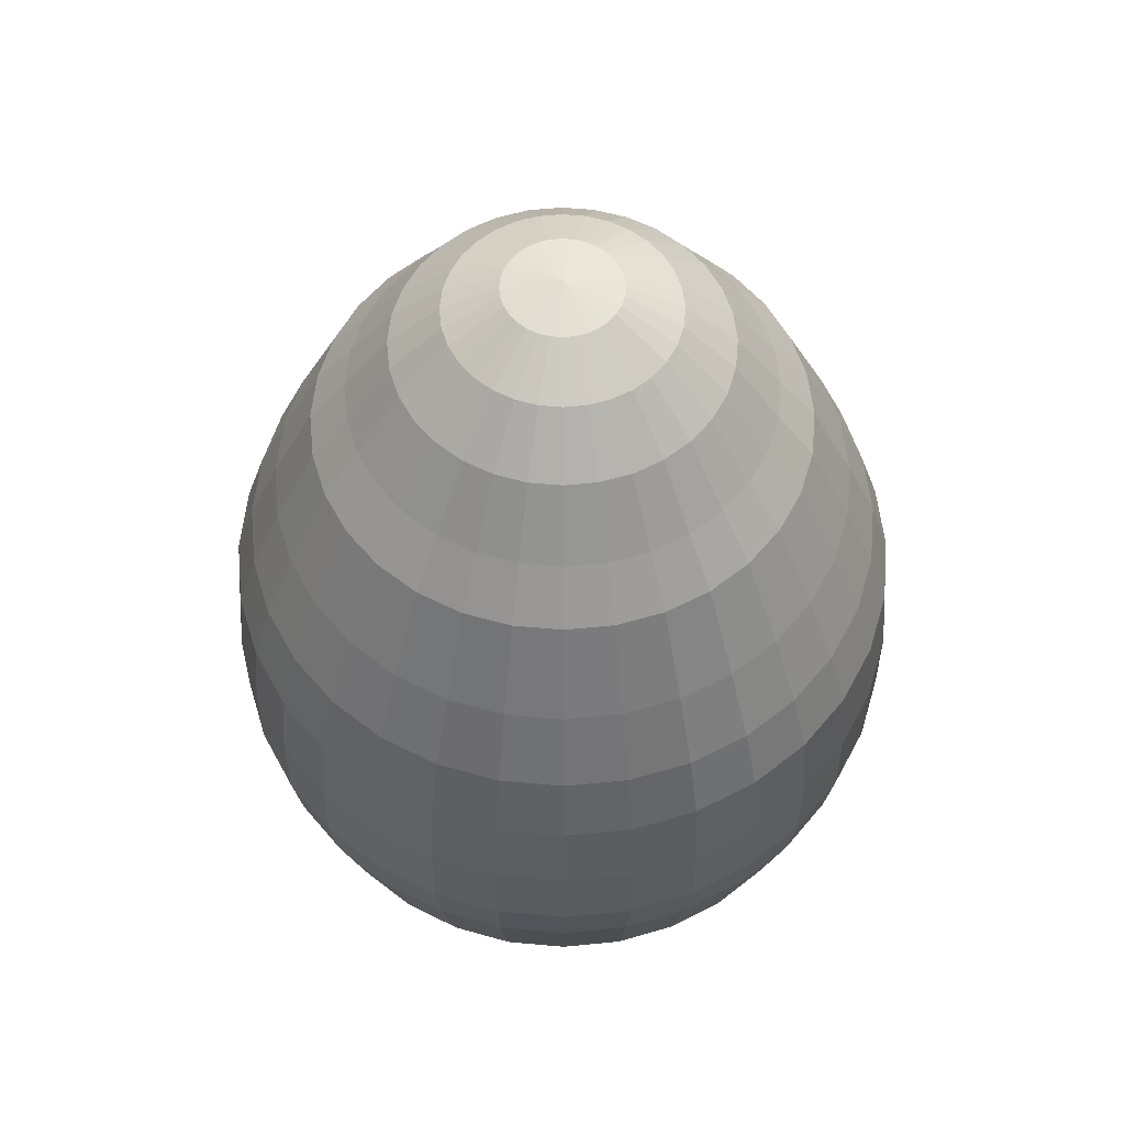
<metadata>
{"format":"obj","ext":"obj","renderer":"f3d","projection":"perspective","resolution":1024,"background":"white","views":[{"elev":57.0,"azim":-124.0,"up":"+Y"}]}
</metadata>
<code>
o Sphere
v -0 2.813 -0.5645
v -0 2.415 -0.8448
v -0 1.845 -1.1
v -0 1.623 -1.171
v -0 1.334 -1.199
v -0 0.8363 -1.168
v 0.03867 3.084 -0.1944
v 0.07585 2.981 -0.3813
v 0.1101 2.813 -0.5536
v 0.1402 2.587 -0.7046
v 0.1648 2.415 -0.8286
v 0.1937 2.101 -0.9736
v 0.2147 1.845 -1.079
v 0.2285 1.623 -1.149
v 0.2338 1.334 -1.176
v 0.2342 1.043 -1.178
v 0.2279 0.8363 -1.146
v 0.2077 0.4855 -1.044
v 0.1817 0.3092 -0.9136
v 0.1252 0.08062 -0.6293
v 0.06381 -0.06013 -0.3208
v 0.07585 3.084 -0.1831
v 0.1488 2.981 -0.3592
v 0.216 2.813 -0.5215
v 0.2749 2.587 -0.6637
v 0.3233 2.415 -0.7805
v 0.3799 2.101 -0.9171
v 0.4211 1.845 -1.017
v 0.4481 1.623 -1.082
v 0.4587 1.334 -1.107
v 0.4595 1.043 -1.109
v 0.447 0.8363 -1.079
v 0.4075 0.4855 -0.9837
v 0.3565 0.3092 -0.8606
v 0.2455 0.08062 -0.5928
v 0.1252 -0.06013 -0.3022
v 0.1101 3.084 -0.1648
v 0.216 2.981 -0.3233
v 0.3136 2.813 -0.4693
v 0.3991 2.587 -0.5974
v 0.4693 2.415 -0.7024
v 0.5515 2.101 -0.8254
v 0.6113 1.845 -0.9149
v 0.6506 1.623 -0.9737
v 0.6659 1.334 -0.9966
v 0.6671 1.043 -0.9983
v 0.649 0.8363 -0.9712
v 0.5916 0.4855 -0.8853
v 0.5175 0.3092 -0.7745
v 0.3565 0.08062 -0.5335
v 0.1817 -0.06013 -0.272
v 0.1402 3.084 -0.1402
v 0.2749 2.981 -0.2749
v 0.3991 2.813 -0.3991
v 0.508 2.587 -0.508
v 0.5974 2.415 -0.5974
v 0.7019 2.101 -0.7019
v 0.7781 1.845 -0.7781
v 0.828 1.623 -0.828
v 0.8475 1.334 -0.8475
v 0.849 1.043 -0.849
v 0.826 0.8363 -0.826
v 0.7529 0.4855 -0.7529
v 0.6587 0.3092 -0.6587
v 0.4537 0.08062 -0.4537
v 0.2313 -0.06013 -0.2313
v 0.1648 3.084 -0.1101
v 0.3233 2.981 -0.216
v 0.4693 2.813 -0.3136
v 0.5974 2.587 -0.3991
v 0.7024 2.415 -0.4693
v 0.8254 2.101 -0.5515
v 0.9149 1.845 -0.6113
v 0.9737 1.623 -0.6506
v 0.9966 1.334 -0.6659
v 0.9983 1.043 -0.6671
v 0.9712 0.8363 -0.649
v 0.8853 0.4855 -0.5916
v 0.7745 0.3092 -0.5175
v 0.5335 0.08062 -0.3565
v 0.272 -0.06013 -0.1817
v -0 3.119 -0
v 0.1831 3.084 -0.07585
v 0.3592 2.981 -0.1488
v 0.5215 2.813 -0.216
v 0.6637 2.587 -0.2749
v 0.7805 2.415 -0.3233
v 0.9171 2.101 -0.3799
v 1.017 1.845 -0.4211
v 1.082 1.623 -0.4481
v 1.107 1.334 -0.4587
v 1.109 1.043 -0.4595
v 1.079 0.8363 -0.447
v 0.9837 0.4855 -0.4075
v 0.8606 0.3092 -0.3565
v 0.5928 0.08062 -0.2455
v 0.3022 -0.06013 -0.1252
v 0.1944 3.084 -0.03867
v 0.3813 2.981 -0.07585
v 0.5536 2.813 -0.1101
v 0.7046 2.587 -0.1402
v 0.8286 2.415 -0.1648
v 0.9736 2.101 -0.1937
v 1.079 1.845 -0.2147
v 1.149 1.623 -0.2285
v 1.176 1.334 -0.2338
v 1.178 1.043 -0.2342
v 1.146 0.8363 -0.2279
v 1.044 0.4855 -0.2077
v 0.9136 0.3092 -0.1817
v 0.6293 0.08062 -0.1252
v 0.3208 -0.06013 -0.06381
v 0.1982 3.084 0
v 0.3888 2.981 0
v 0.5645 2.813 0
v 0.7184 2.587 -0
v 0.8448 2.415 0
v 0.9926 2.101 -0
v 1.1 1.845 0
v 1.171 1.623 0
v 1.199 1.334 0
v 1.201 1.043 -0
v 1.168 0.8363 0
v 1.065 0.4855 -0
v 0.9315 0.3092 0
v 0.6416 0.08062 0
v 0.3271 -0.06013 0
v 0.1944 3.084 0.03867
v 0.3813 2.981 0.07585
v 0.5536 2.813 0.1101
v 0.7046 2.587 0.1402
v 0.8286 2.415 0.1648
v 0.9736 2.101 0.1937
v 1.079 1.845 0.2147
v 1.149 1.623 0.2285
v 1.176 1.334 0.2338
v 1.178 1.043 0.2342
v 1.146 0.8363 0.2279
v 1.044 0.4855 0.2077
v 0.9136 0.3092 0.1817
v 0.6293 0.08062 0.1252
v 0.3208 -0.06013 0.06381
v 0.1831 3.084 0.07585
v 0.3592 2.981 0.1488
v 0.5215 2.813 0.216
v 0.6637 2.587 0.2749
v 0.7805 2.415 0.3233
v 0.9171 2.101 0.3799
v 1.017 1.845 0.4211
v 1.082 1.623 0.4481
v 1.107 1.334 0.4587
v 1.109 1.043 0.4595
v 1.079 0.8363 0.447
v 0.9837 0.4855 0.4075
v 0.8606 0.3092 0.3565
v 0.5928 0.08062 0.2455
v 0.3022 -0.06013 0.1252
v 0.1648 3.084 0.1101
v 0.3233 2.981 0.216
v 0.4693 2.813 0.3136
v 0.5974 2.587 0.3991
v 0.7024 2.415 0.4693
v 0.8254 2.101 0.5515
v 0.9149 1.845 0.6113
v 0.9737 1.623 0.6506
v 0.9966 1.334 0.6659
v 0.9983 1.043 0.6671
v 0.9712 0.8363 0.649
v 0.8853 0.4855 0.5916
v 0.7745 0.3092 0.5175
v 0.5335 0.08062 0.3565
v 0.272 -0.06013 0.1817
v 0.1402 3.084 0.1402
v 0.2749 2.981 0.2749
v 0.3991 2.813 0.3991
v 0.508 2.587 0.508
v 0.5974 2.415 0.5974
v 0.7019 2.101 0.7019
v 0.7781 1.845 0.7781
v 0.828 1.623 0.828
v 0.8475 1.334 0.8475
v 0.849 1.043 0.849
v 0.826 0.8363 0.826
v 0.7529 0.4855 0.7529
v 0.6587 0.3092 0.6587
v 0.4537 0.08062 0.4537
v 0.2313 -0.06013 0.2313
v 0.1101 3.084 0.1648
v 0.216 2.981 0.3233
v 0.3136 2.813 0.4693
v 0.3991 2.587 0.5974
v 0.4693 2.415 0.7024
v 0.5515 2.101 0.8254
v 0.6113 1.845 0.9149
v 0.6506 1.623 0.9737
v 0.6659 1.334 0.9966
v 0.6671 1.043 0.9983
v 0.649 0.8363 0.9712
v 0.5916 0.4855 0.8853
v 0.5175 0.3092 0.7745
v 0.3565 0.08062 0.5335
v 0.1817 -0.06013 0.272
v 0.07585 3.084 0.1831
v 0.1488 2.981 0.3592
v 0.216 2.813 0.5215
v 0.2749 2.587 0.6637
v 0.3233 2.415 0.7805
v 0.3799 2.101 0.9171
v 0.4211 1.845 1.017
v 0.4481 1.623 1.082
v 0.4587 1.334 1.107
v 0.4595 1.043 1.109
v 0.447 0.8363 1.079
v 0.4075 0.4855 0.9837
v 0.3565 0.3092 0.8606
v 0.2455 0.08062 0.5928
v 0.1252 -0.06013 0.3022
v 0.03867 3.084 0.1944
v 0.07585 2.981 0.3813
v 0.1101 2.813 0.5536
v 0.1402 2.587 0.7046
v 0.1648 2.415 0.8286
v 0.1937 2.101 0.9736
v 0.2147 1.845 1.079
v 0.2285 1.623 1.149
v 0.2338 1.334 1.176
v 0.2342 1.043 1.178
v 0.2279 0.8363 1.146
v 0.2077 0.4855 1.044
v 0.1817 0.3092 0.9136
v 0.1252 0.08062 0.6293
v 0.06381 -0.06013 0.3208
v -0 3.084 0.1982
v -0 2.981 0.3888
v -0 2.813 0.5645
v -0 2.587 0.7184
v -0 2.415 0.8448
v 0 2.101 0.9926
v -0 1.845 1.1
v -0 1.623 1.171
v -0 1.334 1.199
v 0 1.043 1.201
v -0 0.8363 1.168
v -0 0.4855 1.065
v -0 0.3092 0.9315
v -0 0.08062 0.6416
v -0 -0.06013 0.3271
v -0.03867 3.084 0.1944
v -0.07585 2.981 0.3813
v -0.1101 2.813 0.5536
v -0.1402 2.587 0.7046
v -0.1648 2.415 0.8286
v -0.1937 2.101 0.9736
v -0.2147 1.845 1.079
v -0.2285 1.623 1.149
v -0.2338 1.334 1.176
v -0.2342 1.043 1.178
v -0.2279 0.8363 1.146
v -0.2077 0.4855 1.044
v -0.1817 0.3092 0.9136
v -0.1252 0.08062 0.6293
v -0.06381 -0.06013 0.3208
v -0.07585 3.084 0.1831
v -0.1488 2.981 0.3592
v -0.216 2.813 0.5215
v -0.2749 2.587 0.6637
v -0.3233 2.415 0.7805
v -0.3799 2.101 0.9171
v -0.4211 1.845 1.017
v -0.4481 1.623 1.082
v -0.4587 1.334 1.107
v -0.4595 1.043 1.109
v -0.447 0.8363 1.079
v -0.4075 0.4855 0.9837
v -0.3565 0.3092 0.8606
v -0.2455 0.08062 0.5928
v -0.1252 -0.06013 0.3022
v -0.1101 3.084 0.1648
v -0.216 2.981 0.3233
v -0.3136 2.813 0.4693
v -0.3991 2.587 0.5974
v -0.4693 2.415 0.7024
v -0.5515 2.101 0.8254
v -0.6113 1.845 0.9149
v -0.6506 1.623 0.9737
v -0.6659 1.334 0.9966
v -0.6671 1.043 0.9983
v -0.649 0.8363 0.9712
v -0.5916 0.4855 0.8853
v -0.5175 0.3092 0.7745
v -0.3565 0.08062 0.5335
v -0.1817 -0.06013 0.272
v -0.1402 3.084 0.1402
v -0.2749 2.981 0.2749
v -0.3991 2.813 0.3991
v -0.508 2.587 0.508
v -0.5974 2.415 0.5974
v -0.7019 2.101 0.7019
v -0.7781 1.845 0.7781
v -0.828 1.623 0.828
v -0.8475 1.334 0.8475
v -0.849 1.043 0.849
v -0.826 0.8363 0.826
v -0.7529 0.4855 0.7529
v -0.6587 0.3092 0.6587
v -0.4537 0.08062 0.4537
v -0.2313 -0.06013 0.2313
v -0 -0.1077 0
v -0.1648 3.084 0.1101
v -0.3233 2.981 0.216
v -0.4693 2.813 0.3136
v -0.5974 2.587 0.3991
v -0.7024 2.415 0.4693
v -0.8254 2.101 0.5515
v -0.9149 1.845 0.6113
v -0.9737 1.623 0.6506
v -0.9966 1.334 0.6659
v -0.9983 1.043 0.6671
v -0.9712 0.8363 0.649
v -0.8853 0.4855 0.5916
v -0.7745 0.3092 0.5175
v -0.5335 0.08062 0.3565
v -0.272 -0.06013 0.1817
v -0.1831 3.084 0.07585
v -0.3592 2.981 0.1488
v -0.5215 2.813 0.216
v -0.6637 2.587 0.2749
v -0.7805 2.415 0.3233
v -0.9171 2.101 0.3799
v -1.017 1.845 0.4211
v -1.082 1.623 0.4481
v -1.107 1.334 0.4587
v -1.109 1.043 0.4595
v -1.079 0.8363 0.447
v -0.9837 0.4855 0.4075
v -0.8606 0.3092 0.3565
v -0.5928 0.08062 0.2455
v -0.3022 -0.06013 0.1252
v -0.1944 3.084 0.03867
v -0.3813 2.981 0.07585
v -0.5536 2.813 0.1101
v -0.7046 2.587 0.1402
v -0.8286 2.415 0.1648
v -0.9736 2.101 0.1937
v -1.079 1.845 0.2147
v -1.149 1.623 0.2285
v -1.176 1.334 0.2338
v -1.178 1.043 0.2342
v -1.146 0.8363 0.2279
v -1.044 0.4855 0.2077
v -0.9136 0.3092 0.1817
v -0.6293 0.08062 0.1252
v -0.3208 -0.06013 0.06381
v -0.1982 3.084 -0
v -0.3888 2.981 -0
v -0.5645 2.813 -0
v -0.7184 2.587 -0
v -0.8448 2.415 -0
v -0.9926 2.101 -0
v -1.1 1.845 -0
v -1.171 1.623 -1e-06
v -1.199 1.334 -0
v -1.201 1.043 -0
v -1.168 0.8363 -0
v -1.065 0.4855 -0
v -0.9315 0.3092 -0
v -0.6416 0.08062 -0
v -0.3271 -0.06013 -0
v -0.1944 3.084 -0.03867
v -0.3813 2.981 -0.07585
v -0.5536 2.813 -0.1101
v -0.7046 2.587 -0.1402
v -0.8286 2.415 -0.1648
v -0.9736 2.101 -0.1937
v -1.079 1.845 -0.2147
v -1.149 1.623 -0.2285
v -1.176 1.334 -0.2338
v -1.178 1.043 -0.2342
v -1.146 0.8363 -0.2279
v -1.044 0.4855 -0.2077
v -0.9136 0.3092 -0.1817
v -0.6293 0.08062 -0.1252
v -0.3208 -0.06013 -0.06381
v -0.1831 3.084 -0.07585
v -0.3592 2.981 -0.1488
v -0.5215 2.813 -0.216
v -0.6637 2.587 -0.2749
v -0.7805 2.415 -0.3233
v -0.9171 2.101 -0.3799
v -1.017 1.845 -0.4211
v -1.082 1.623 -0.4481
v -1.107 1.334 -0.4587
v -1.109 1.043 -0.4595
v -1.079 0.8363 -0.447
v -0.9837 0.4855 -0.4075
v -0.8606 0.3092 -0.3565
v -0.5928 0.08062 -0.2455
v -0.3022 -0.06013 -0.1252
v -0.1648 3.084 -0.1101
v -0.3233 2.981 -0.216
v -0.4693 2.813 -0.3136
v -0.5974 2.587 -0.3991
v -0.7024 2.415 -0.4693
v -0.8254 2.101 -0.5515
v -0.9149 1.845 -0.6113
v -0.9737 1.623 -0.6506
v -0.9966 1.334 -0.6659
v -0.9983 1.043 -0.6671
v -0.9712 0.8363 -0.649
v -0.8853 0.4855 -0.5916
v -0.7745 0.3092 -0.5175
v -0.5335 0.08062 -0.3565
v -0.272 -0.06013 -0.1817
v -0.1402 3.084 -0.1402
v -0.2749 2.981 -0.2749
v -0.3991 2.813 -0.3991
v -0.508 2.587 -0.508
v -0.5974 2.415 -0.5974
v -0.7019 2.101 -0.7019
v -0.7781 1.845 -0.7781
v -0.828 1.623 -0.828
v -0.8475 1.334 -0.8475
v -0.849 1.043 -0.849
v -0.826 0.8363 -0.826
v -0.7529 0.4855 -0.7529
v -0.6587 0.3092 -0.6587
v -0.4537 0.08062 -0.4537
v -0.2313 -0.06013 -0.2313
v -0.1101 3.084 -0.1648
v -0.216 2.981 -0.3233
v -0.3136 2.813 -0.4693
v -0.3991 2.587 -0.5974
v -0.4693 2.415 -0.7024
v -0.5515 2.101 -0.8254
v -0.6113 1.845 -0.9149
v -0.6506 1.623 -0.9737
v -0.6659 1.334 -0.9966
v -0.6671 1.043 -0.9983
v -0.649 0.8363 -0.9712
v -0.5916 0.4855 -0.8853
v -0.5175 0.3092 -0.7745
v -0.3565 0.08062 -0.5335
v -0.1817 -0.06013 -0.272
v -0.07585 3.084 -0.1831
v -0.1488 2.981 -0.3592
v -0.216 2.813 -0.5215
v -0.2749 2.587 -0.6637
v -0.3233 2.415 -0.7805
v -0.3799 2.101 -0.9171
v -0.4211 1.845 -1.017
v -0.4481 1.623 -1.082
v -0.4587 1.334 -1.107
v -0.4595 1.043 -1.109
v -0.447 0.8363 -1.079
v -0.4075 0.4855 -0.9837
v -0.3565 0.3092 -0.8606
v -0.2455 0.08062 -0.5928
v -0.1252 -0.06013 -0.3022
v -0.03867 3.084 -0.1944
v -0.07585 2.981 -0.3813
v -0.1101 2.813 -0.5536
v -0.1402 2.587 -0.7046
v -0.1648 2.415 -0.8286
v -0.1937 2.101 -0.9736
v -0.2147 1.845 -1.079
v -0.2285 1.623 -1.149
v -0.2338 1.334 -1.176
v -0.2342 1.043 -1.178
v -0.2279 0.8363 -1.146
v -0.2077 0.4855 -1.044
v -0.1817 0.3092 -0.9136
v -0.1252 0.08062 -0.6293
v -0.06381 -0.06013 -0.3208
v 0 3.084 -0.1982
v 0 2.981 -0.3888
v 0 2.587 -0.7184
v 0 2.101 -0.9926
v 0 1.043 -1.201
v 0 0.4855 -1.065
v 0 0.3092 -0.9315
v 0 0.08062 -0.6416
v -0 -0.06013 -0.3271
f 479 6 17 18
f 2 476 10 11
f 480 479 18 19
f 477 2 11 12
f 481 480 19 20
f 3 477 12 13
f 482 481 20 21
f 4 3 13 14
f 474 82 7
f 308 482 21
f 5 4 14 15
f 475 474 7 8
f 478 5 15 16
f 1 475 8 9
f 6 478 16 17
f 476 1 9 10
f 9 8 23 24
f 17 16 31 32
f 10 9 24 25
f 18 17 32 33
f 11 10 25 26
f 19 18 33 34
f 12 11 26 27
f 20 19 34 35
f 13 12 27 28
f 21 20 35 36
f 14 13 28 29
f 7 82 22
f 308 21 36
f 15 14 29 30
f 8 7 22 23
f 16 15 30 31
f 28 27 42 43
f 36 35 50 51
f 29 28 43 44
f 22 82 37
f 308 36 51
f 30 29 44 45
f 23 22 37 38
f 31 30 45 46
f 24 23 38 39
f 32 31 46 47
f 25 24 39 40
f 33 32 47 48
f 26 25 40 41
f 34 33 48 49
f 27 26 41 42
f 35 34 49 50
f 47 46 61 62
f 40 39 54 55
f 48 47 62 63
f 41 40 55 56
f 49 48 63 64
f 42 41 56 57
f 50 49 64 65
f 43 42 57 58
f 51 50 65 66
f 44 43 58 59
f 37 82 52
f 308 51 66
f 45 44 59 60
f 38 37 52 53
f 46 45 60 61
f 39 38 53 54
f 66 65 80 81
f 59 58 73 74
f 52 82 67
f 308 66 81
f 60 59 74 75
f 53 52 67 68
f 61 60 75 76
f 54 53 68 69
f 62 61 76 77
f 55 54 69 70
f 63 62 77 78
f 56 55 70 71
f 64 63 78 79
f 57 56 71 72
f 65 64 79 80
f 58 57 72 73
f 78 77 93 94
f 71 70 86 87
f 79 78 94 95
f 72 71 87 88
f 80 79 95 96
f 73 72 88 89
f 81 80 96 97
f 74 73 89 90
f 67 82 83
f 308 81 97
f 75 74 90 91
f 68 67 83 84
f 76 75 91 92
f 69 68 84 85
f 77 76 92 93
f 70 69 85 86
f 83 82 98
f 308 97 112
f 91 90 105 106
f 84 83 98 99
f 92 91 106 107
f 85 84 99 100
f 93 92 107 108
f 86 85 100 101
f 94 93 108 109
f 87 86 101 102
f 95 94 109 110
f 88 87 102 103
f 96 95 110 111
f 89 88 103 104
f 97 96 111 112
f 90 89 104 105
f 102 101 116 117
f 110 109 124 125
f 103 102 117 118
f 111 110 125 126
f 104 103 118 119
f 112 111 126 127
f 105 104 119 120
f 98 82 113
f 308 112 127
f 106 105 120 121
f 99 98 113 114
f 107 106 121 122
f 100 99 114 115
f 108 107 122 123
f 101 100 115 116
f 109 108 123 124
f 121 120 135 136
f 114 113 128 129
f 122 121 136 137
f 115 114 129 130
f 123 122 137 138
f 116 115 130 131
f 124 123 138 139
f 117 116 131 132
f 125 124 139 140
f 118 117 132 133
f 126 125 140 141
f 119 118 133 134
f 127 126 141 142
f 120 119 134 135
f 113 82 128
f 308 127 142
f 140 139 154 155
f 133 132 147 148
f 141 140 155 156
f 134 133 148 149
f 142 141 156 157
f 135 134 149 150
f 128 82 143
f 308 142 157
f 136 135 150 151
f 129 128 143 144
f 137 136 151 152
f 130 129 144 145
f 138 137 152 153
f 131 130 145 146
f 139 138 153 154
f 132 131 146 147
f 144 143 158 159
f 152 151 166 167
f 145 144 159 160
f 153 152 167 168
f 146 145 160 161
f 154 153 168 169
f 147 146 161 162
f 155 154 169 170
f 148 147 162 163
f 156 155 170 171
f 149 148 163 164
f 157 156 171 172
f 150 149 164 165
f 143 82 158
f 308 157 172
f 151 150 165 166
f 163 162 177 178
f 171 170 185 186
f 164 163 178 179
f 172 171 186 187
f 165 164 179 180
f 158 82 173
f 308 172 187
f 166 165 180 181
f 159 158 173 174
f 167 166 181 182
f 160 159 174 175
f 168 167 182 183
f 161 160 175 176
f 169 168 183 184
f 162 161 176 177
f 170 169 184 185
f 182 181 196 197
f 175 174 189 190
f 183 182 197 198
f 176 175 190 191
f 184 183 198 199
f 177 176 191 192
f 185 184 199 200
f 178 177 192 193
f 186 185 200 201
f 179 178 193 194
f 187 186 201 202
f 180 179 194 195
f 173 82 188
f 308 187 202
f 181 180 195 196
f 174 173 188 189
f 201 200 215 216
f 194 193 208 209
f 202 201 216 217
f 195 194 209 210
f 188 82 203
f 308 202 217
f 196 195 210 211
f 189 188 203 204
f 197 196 211 212
f 190 189 204 205
f 198 197 212 213
f 191 190 205 206
f 199 198 213 214
f 192 191 206 207
f 200 199 214 215
f 193 192 207 208
f 213 212 227 228
f 206 205 220 221
f 214 213 228 229
f 207 206 221 222
f 215 214 229 230
f 208 207 222 223
f 216 215 230 231
f 209 208 223 224
f 217 216 231 232
f 210 209 224 225
f 203 82 218
f 308 217 232
f 211 210 225 226
f 204 203 218 219
f 212 211 226 227
f 205 204 219 220
f 232 231 246 247
f 225 224 239 240
f 218 82 233
f 308 232 247
f 226 225 240 241
f 219 218 233 234
f 227 226 241 242
f 220 219 234 235
f 228 227 242 243
f 221 220 235 236
f 229 228 243 244
f 222 221 236 237
f 230 229 244 245
f 223 222 237 238
f 231 230 245 246
f 224 223 238 239
f 236 235 250 251
f 244 243 258 259
f 237 236 251 252
f 245 244 259 260
f 238 237 252 253
f 246 245 260 261
f 239 238 253 254
f 247 246 261 262
f 240 239 254 255
f 233 82 248
f 308 247 262
f 241 240 255 256
f 234 233 248 249
f 242 241 256 257
f 235 234 249 250
f 243 242 257 258
f 255 254 269 270
f 248 82 263
f 308 262 277
f 256 255 270 271
f 249 248 263 264
f 257 256 271 272
f 250 249 264 265
f 258 257 272 273
f 251 250 265 266
f 259 258 273 274
f 252 251 266 267
f 260 259 274 275
f 253 252 267 268
f 261 260 275 276
f 254 253 268 269
f 262 261 276 277
f 274 273 288 289
f 267 266 281 282
f 275 274 289 290
f 268 267 282 283
f 276 275 290 291
f 269 268 283 284
f 277 276 291 292
f 270 269 284 285
f 263 82 278
f 308 277 292
f 271 270 285 286
f 264 263 278 279
f 272 271 286 287
f 265 264 279 280
f 273 272 287 288
f 266 265 280 281
f 278 82 293
f 308 292 307
f 286 285 300 301
f 279 278 293 294
f 287 286 301 302
f 280 279 294 295
f 288 287 302 303
f 281 280 295 296
f 289 288 303 304
f 282 281 296 297
f 290 289 304 305
f 283 282 297 298
f 291 290 305 306
f 284 283 298 299
f 292 291 306 307
f 285 284 299 300
f 297 296 312 313
f 305 304 320 321
f 298 297 313 314
f 306 305 321 322
f 299 298 314 315
f 307 306 322 323
f 300 299 315 316
f 293 82 309
f 308 307 323
f 301 300 316 317
f 294 293 309 310
f 302 301 317 318
f 295 294 310 311
f 303 302 318 319
f 296 295 311 312
f 304 303 319 320
f 317 316 331 332
f 310 309 324 325
f 318 317 332 333
f 311 310 325 326
f 319 318 333 334
f 312 311 326 327
f 320 319 334 335
f 313 312 327 328
f 321 320 335 336
f 314 313 328 329
f 322 321 336 337
f 315 314 329 330
f 323 322 337 338
f 316 315 330 331
f 309 82 324
f 308 323 338
f 336 335 350 351
f 329 328 343 344
f 337 336 351 352
f 330 329 344 345
f 338 337 352 353
f 331 330 345 346
f 324 82 339
f 308 338 353
f 332 331 346 347
f 325 324 339 340
f 333 332 347 348
f 326 325 340 341
f 334 333 348 349
f 327 326 341 342
f 335 334 349 350
f 328 327 342 343
f 348 347 362 363
f 341 340 355 356
f 349 348 363 364
f 342 341 356 357
f 350 349 364 365
f 343 342 357 358
f 351 350 365 366
f 344 343 358 359
f 352 351 366 367
f 345 344 359 360
f 353 352 367 368
f 346 345 360 361
f 339 82 354
f 308 353 368
f 347 346 361 362
f 340 339 354 355
f 367 366 381 382
f 360 359 374 375
f 368 367 382 383
f 361 360 375 376
f 354 82 369
f 308 368 383
f 362 361 376 377
f 355 354 369 370
f 363 362 377 378
f 356 355 370 371
f 364 363 378 379
f 357 356 371 372
f 365 364 379 380
f 358 357 372 373
f 366 365 380 381
f 359 358 373 374
f 371 370 385 386
f 379 378 393 394
f 372 371 386 387
f 380 379 394 395
f 373 372 387 388
f 381 380 395 396
f 374 373 388 389
f 382 381 396 397
f 375 374 389 390
f 383 382 397 398
f 376 375 390 391
f 369 82 384
f 308 383 398
f 377 376 391 392
f 370 369 384 385
f 378 377 392 393
f 390 389 404 405
f 398 397 412 413
f 391 390 405 406
f 384 82 399
f 308 398 413
f 392 391 406 407
f 385 384 399 400
f 393 392 407 408
f 386 385 400 401
f 394 393 408 409
f 387 386 401 402
f 395 394 409 410
f 388 387 402 403
f 396 395 410 411
f 389 388 403 404
f 397 396 411 412
f 409 408 423 424
f 402 401 416 417
f 410 409 424 425
f 403 402 417 418
f 411 410 425 426
f 404 403 418 419
f 412 411 426 427
f 405 404 419 420
f 413 412 427 428
f 406 405 420 421
f 399 82 414
f 308 413 428
f 407 406 421 422
f 400 399 414 415
f 408 407 422 423
f 401 400 415 416
f 428 427 442 443
f 421 420 435 436
f 414 82 429
f 308 428 443
f 422 421 436 437
f 415 414 429 430
f 423 422 437 438
f 416 415 430 431
f 424 423 438 439
f 417 416 431 432
f 425 424 439 440
f 418 417 432 433
f 426 425 440 441
f 419 418 433 434
f 427 426 441 442
f 420 419 434 435
f 432 431 446 447
f 440 439 454 455
f 433 432 447 448
f 441 440 455 456
f 434 433 448 449
f 442 441 456 457
f 435 434 449 450
f 443 442 457 458
f 436 435 450 451
f 429 82 444
f 308 443 458
f 437 436 451 452
f 430 429 444 445
f 438 437 452 453
f 431 430 445 446
f 439 438 453 454
f 451 450 465 466
f 444 82 459
f 308 458 473
f 452 451 466 467
f 445 444 459 460
f 453 452 467 468
f 446 445 460 461
f 454 453 468 469
f 447 446 461 462
f 455 454 469 470
f 448 447 462 463
f 456 455 470 471
f 449 448 463 464
f 457 456 471 472
f 450 449 464 465
f 458 457 472 473
f 470 469 6 479
f 463 462 476 2
f 471 470 479 480
f 464 463 2 477
f 472 471 480 481
f 465 464 477 3
f 473 472 481 482
f 466 465 3 4
f 459 82 474
f 308 473 482
f 467 466 4 5
f 460 459 474 475
f 468 467 5 478
f 461 460 475 1
f 469 468 478 6
f 462 461 1 476

</code>
